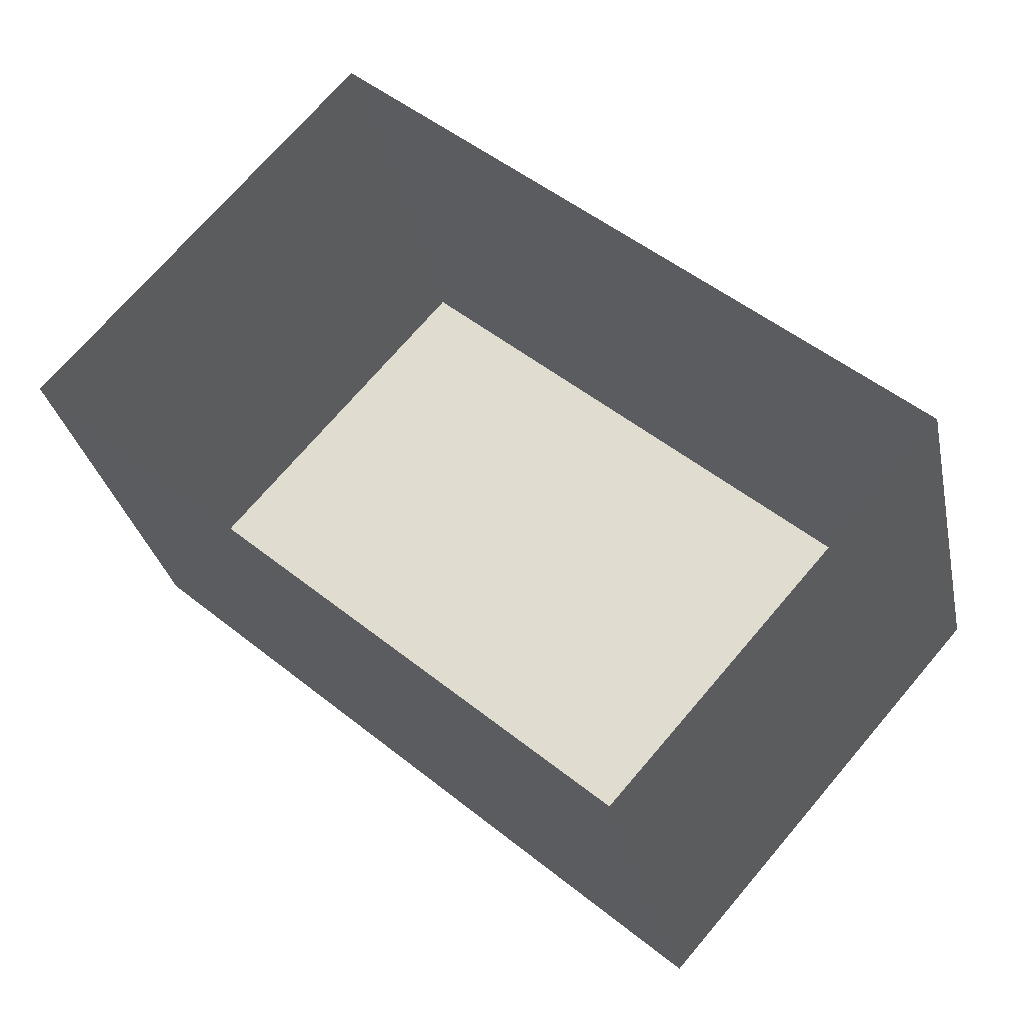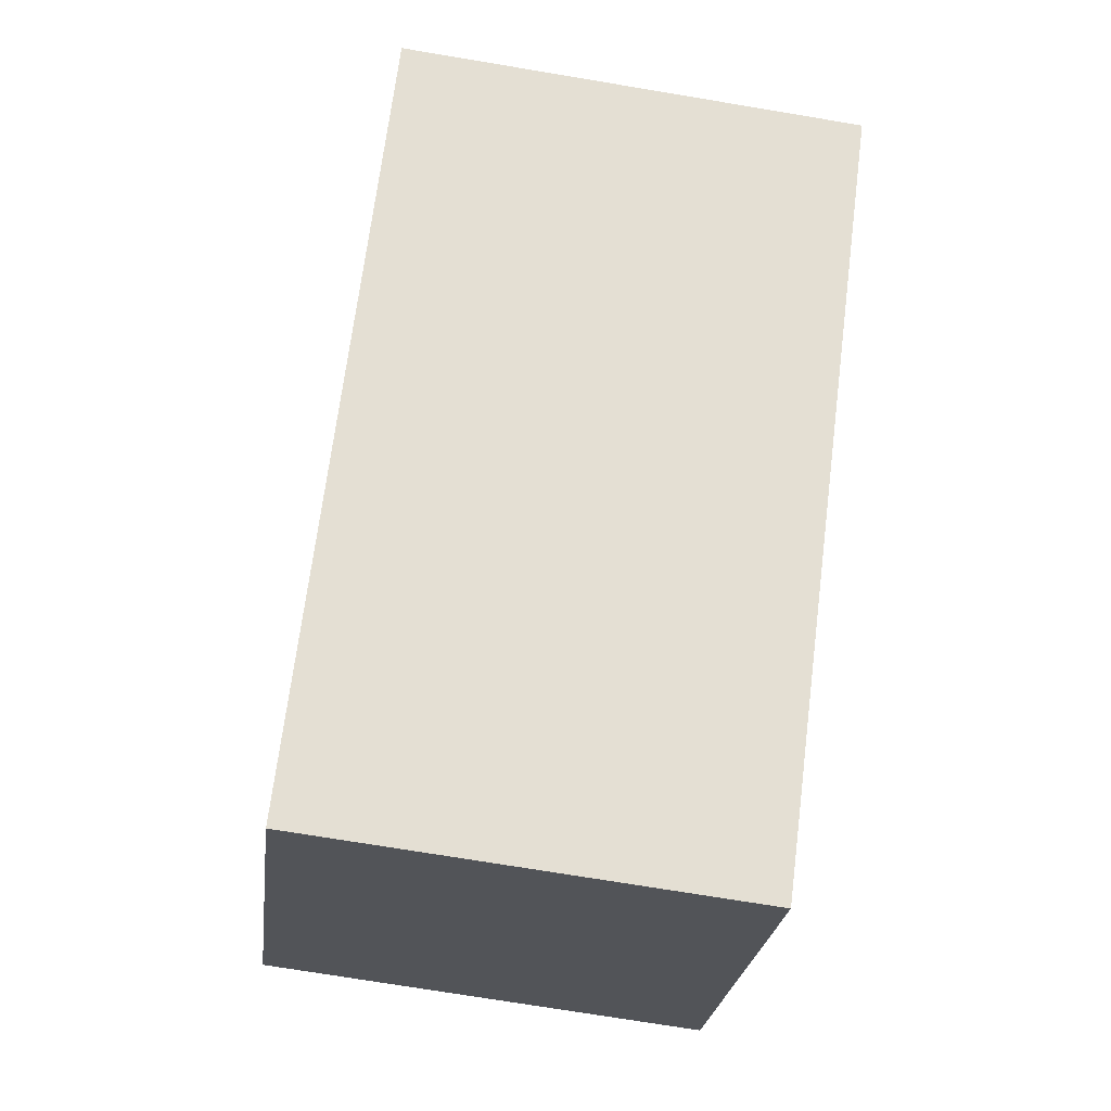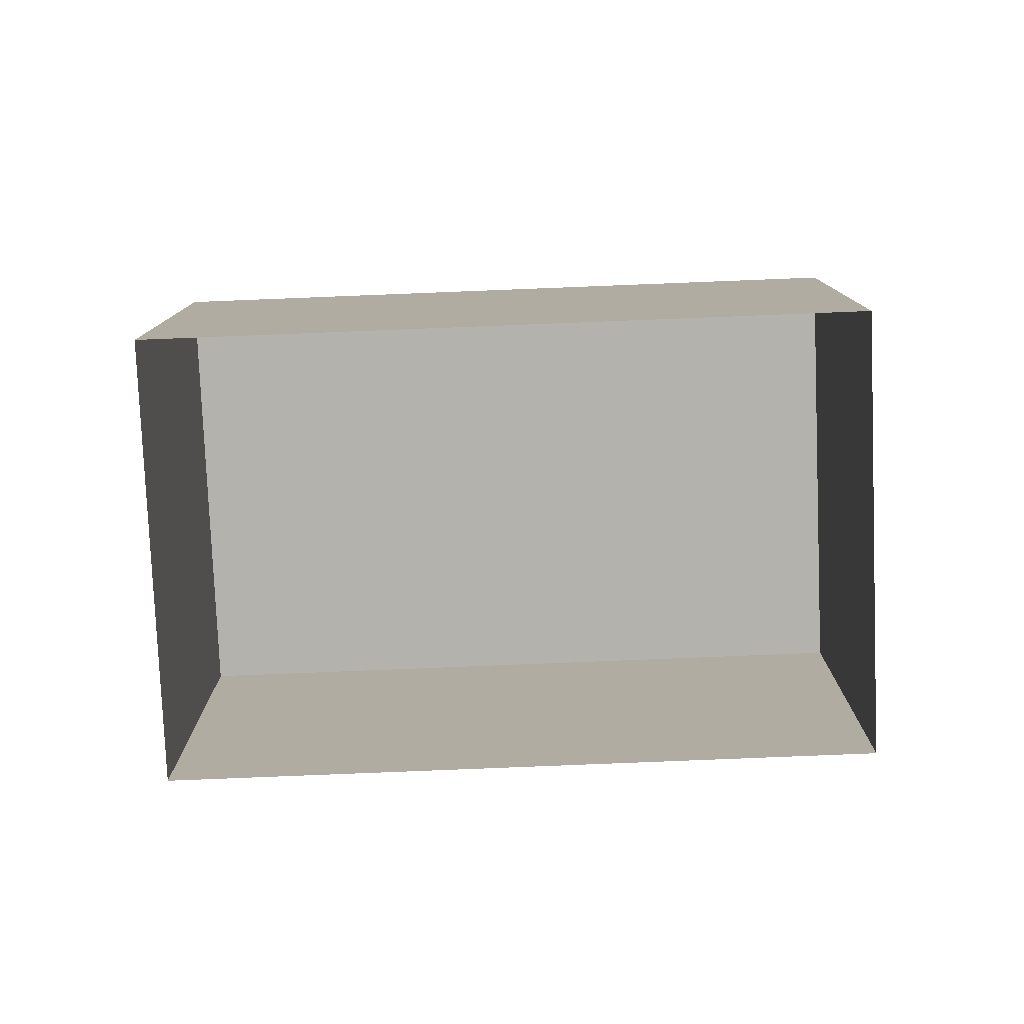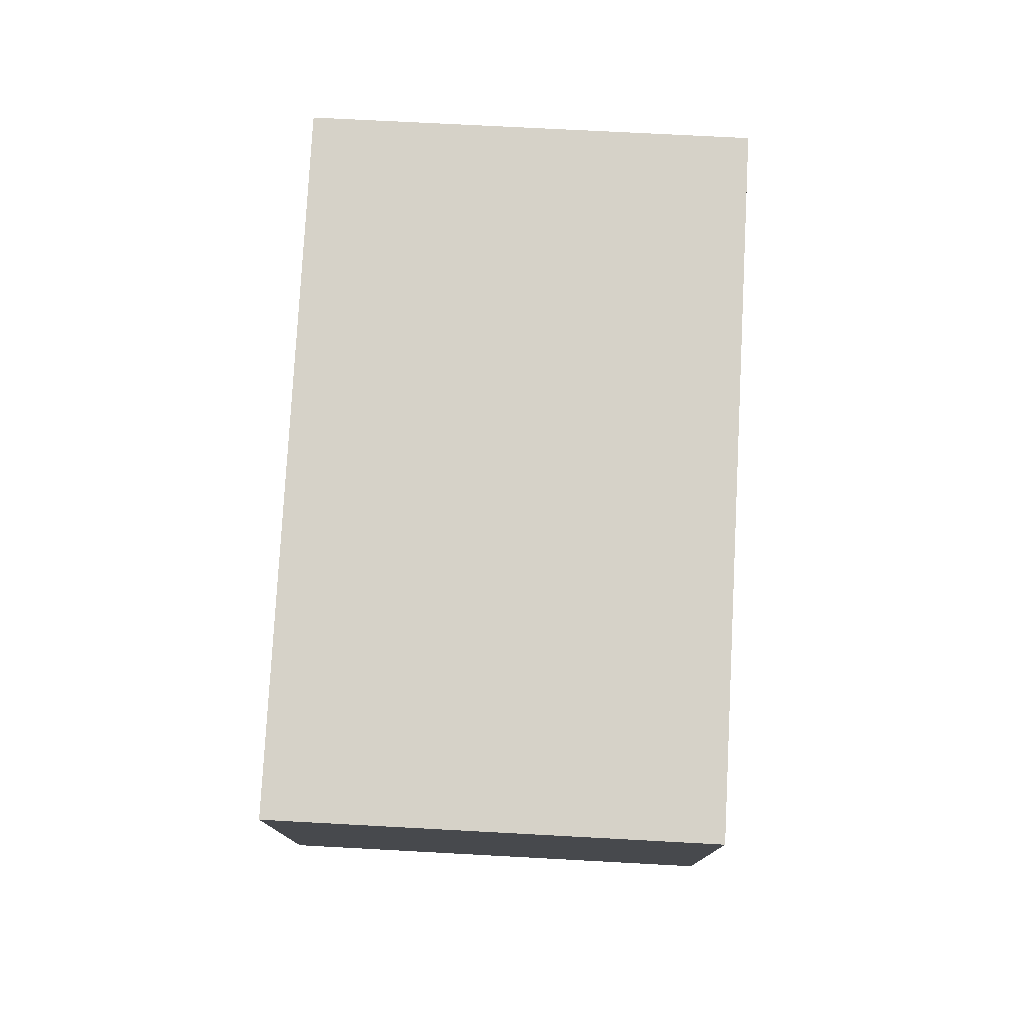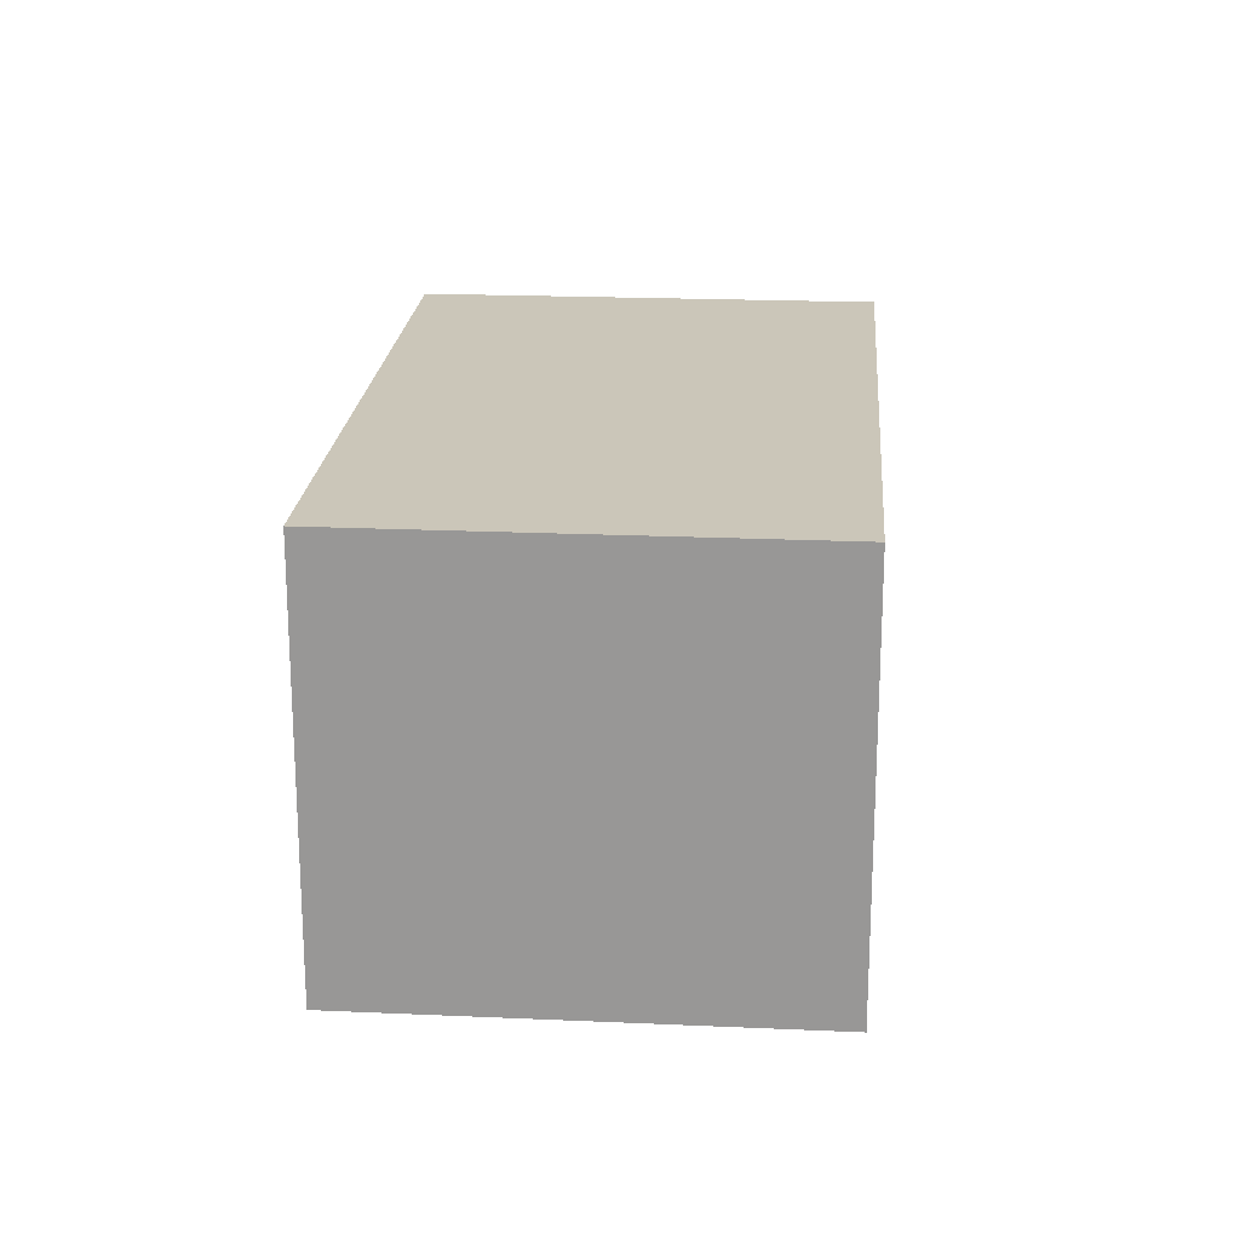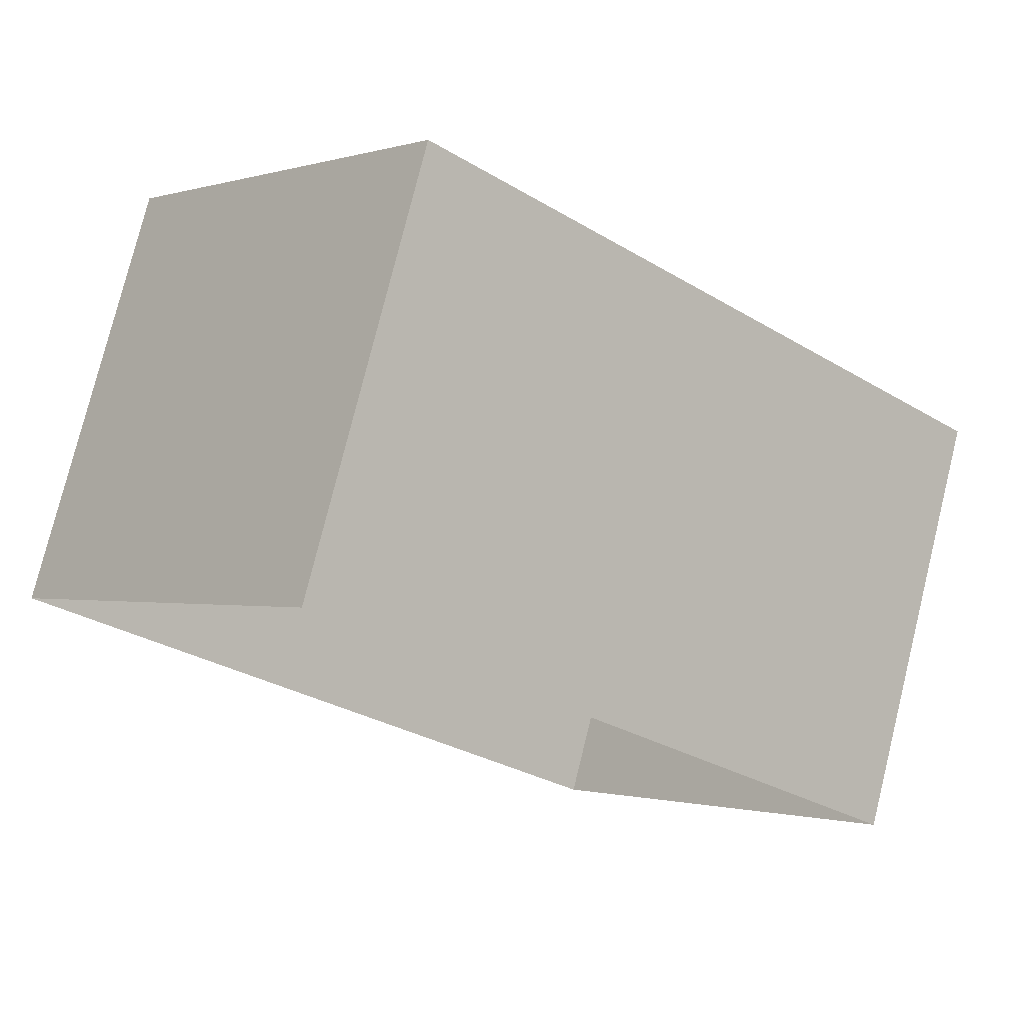
<metadata>
{"format":"obj","ext":"obj","renderer":"f3d","projection":"perspective","resolution":1024,"background":"white","views":[{"elev":-29.6,"azim":-168.6,"up":"+Y"},{"elev":-71.6,"azim":80.6,"up":"+Y"},{"elev":-79.4,"azim":-136.5,"up":"+Z"},{"elev":78.0,"azim":134.3,"up":"+Z"},{"elev":21.0,"azim":135.7,"up":"+Z"},{"elev":77.3,"azim":-166.1,"up":"+Y"}]}
</metadata>
<code>
v -8.822e+04 -9.892e+04 9.215
v -8.822e+04 -9.891e+04 9.215
v -8.821e+04 -9.891e+04 9.216
v -8.821e+04 -9.891e+04 9.216
v -8.822e+04 -9.892e+04 13.84
v -8.821e+04 -9.891e+04 13.84
v -8.821e+04 -9.891e+04 13.84
v -8.822e+04 -9.891e+04 13.84
f 1 2 3
f 4 1 3
f 5 6 7
f 8 5 7
f 6 4 3
f 7 6 3
f 5 1 4
f 6 5 4
f 5 2 1
f 5 8 2
f 8 3 2
f 8 7 3

</code>
